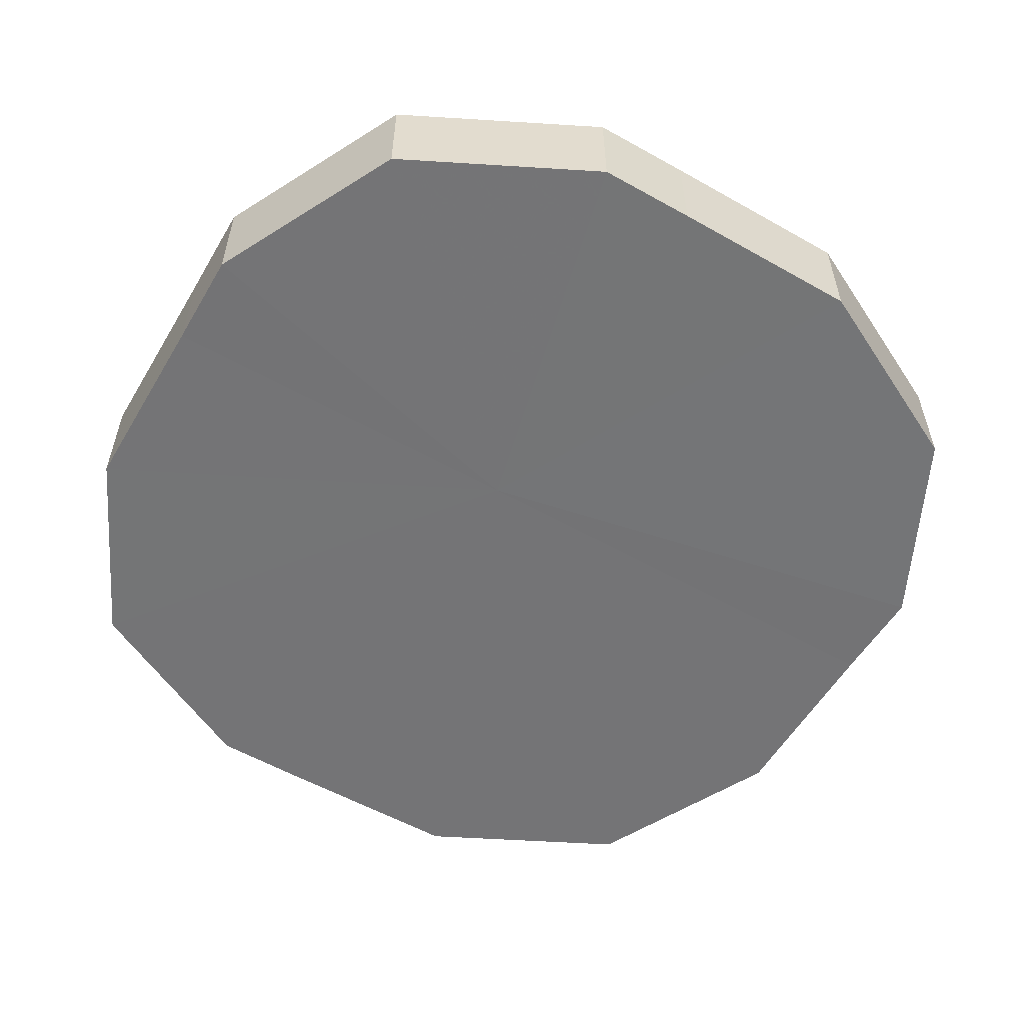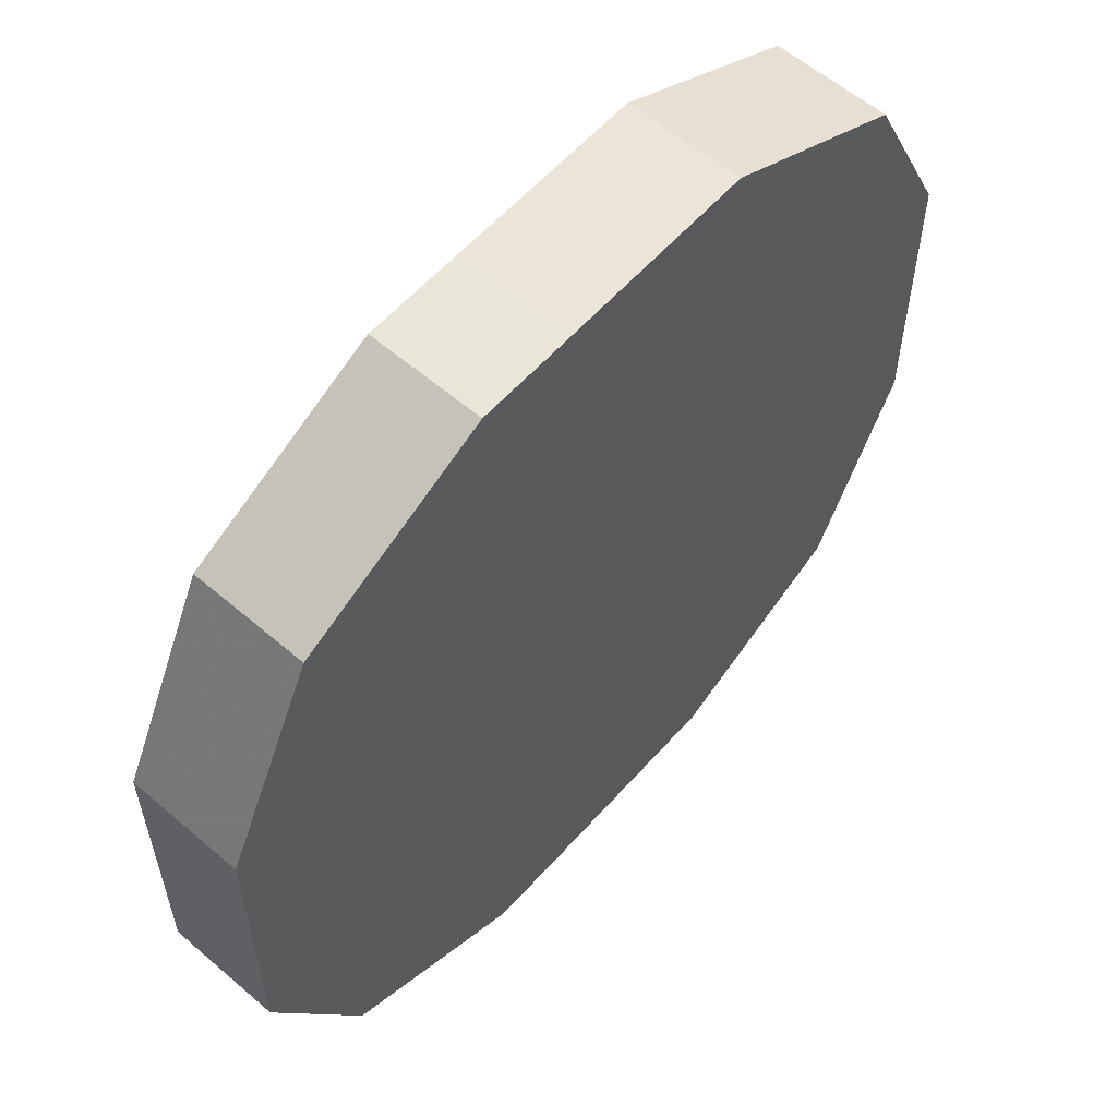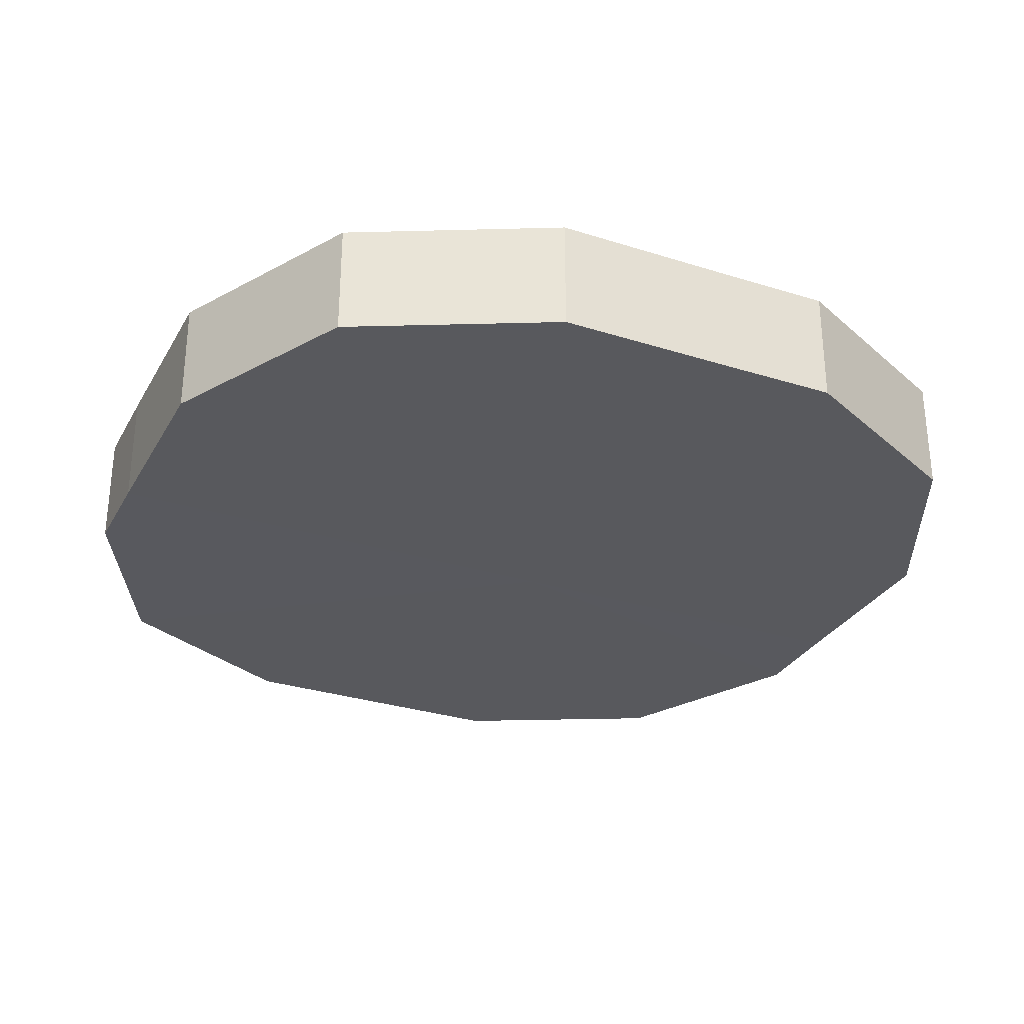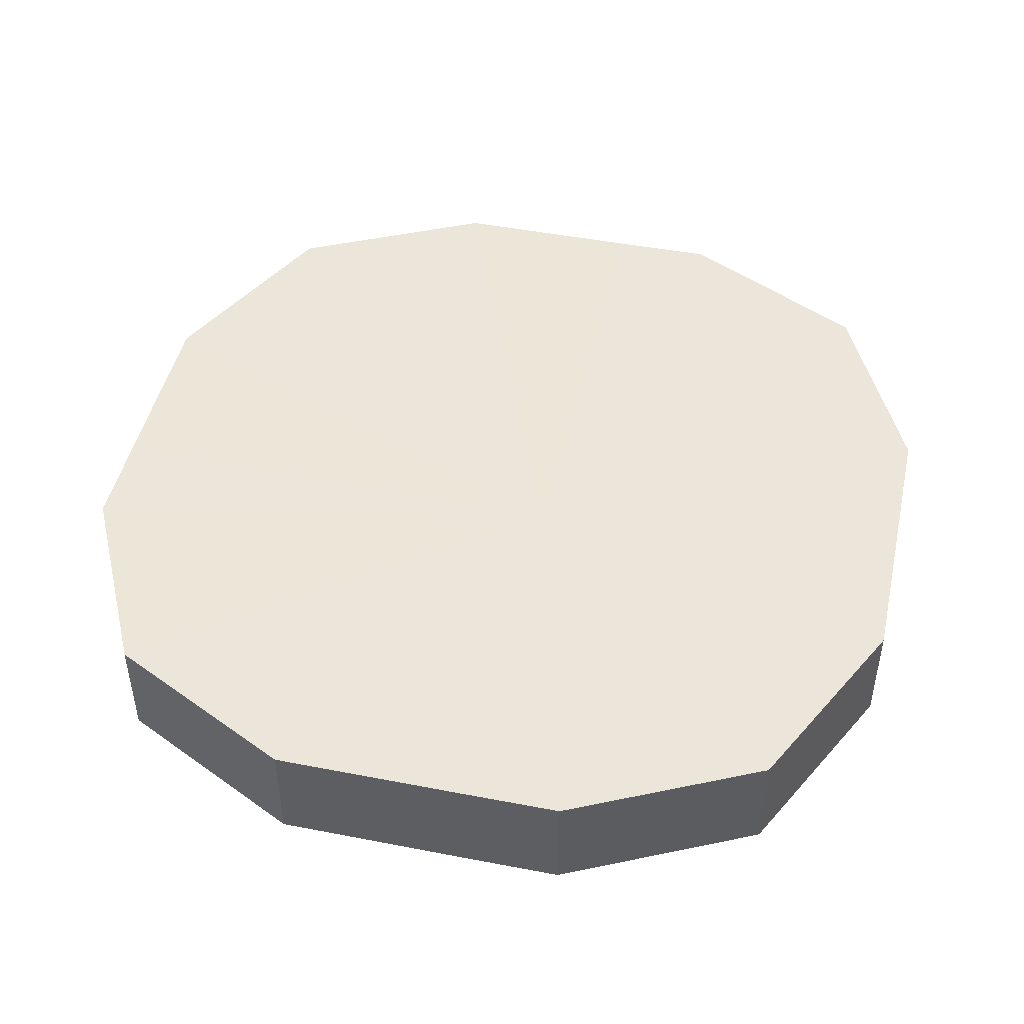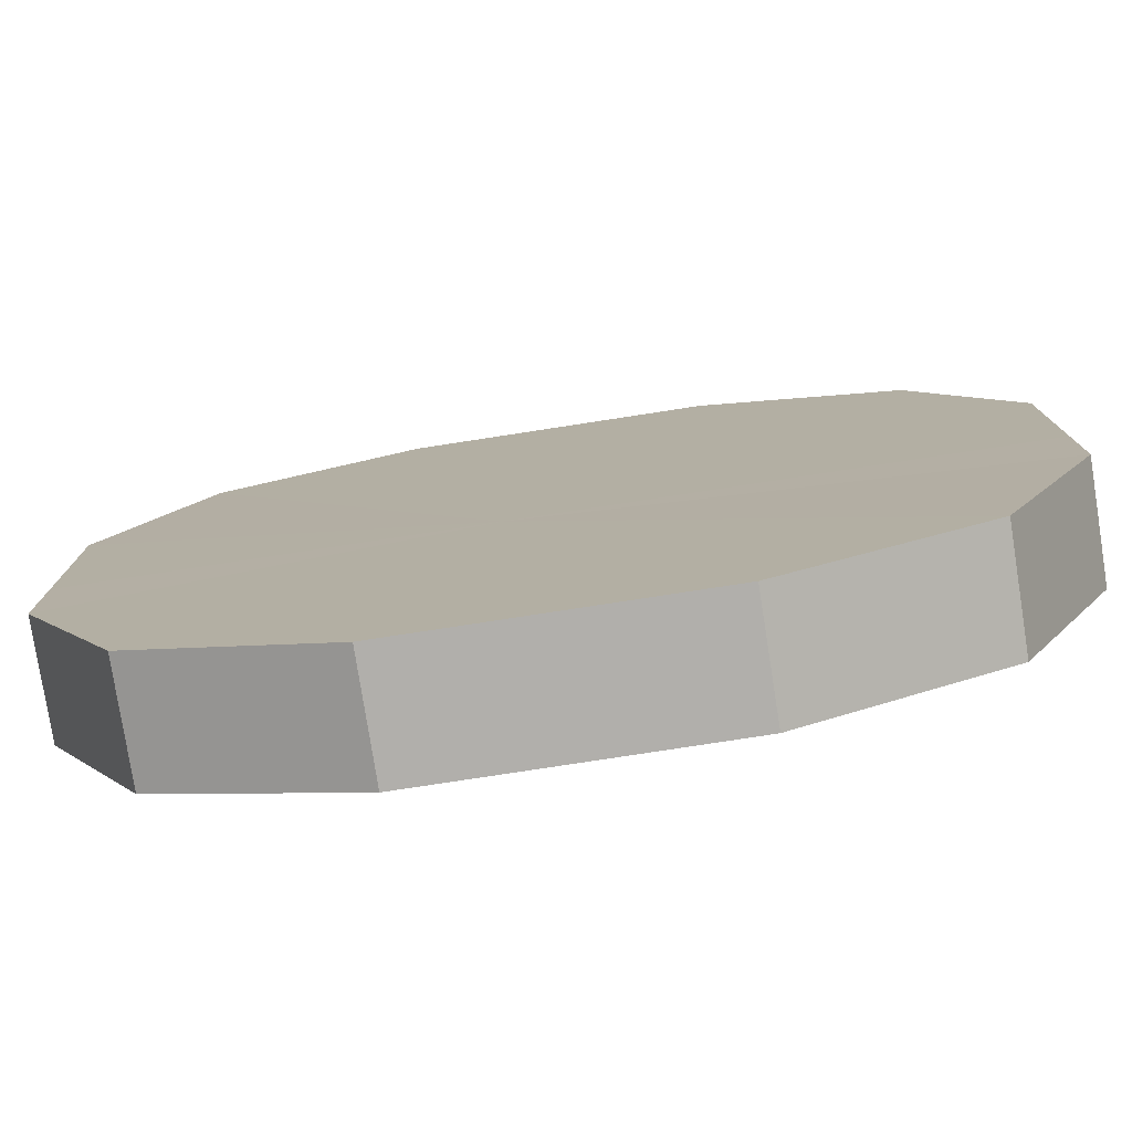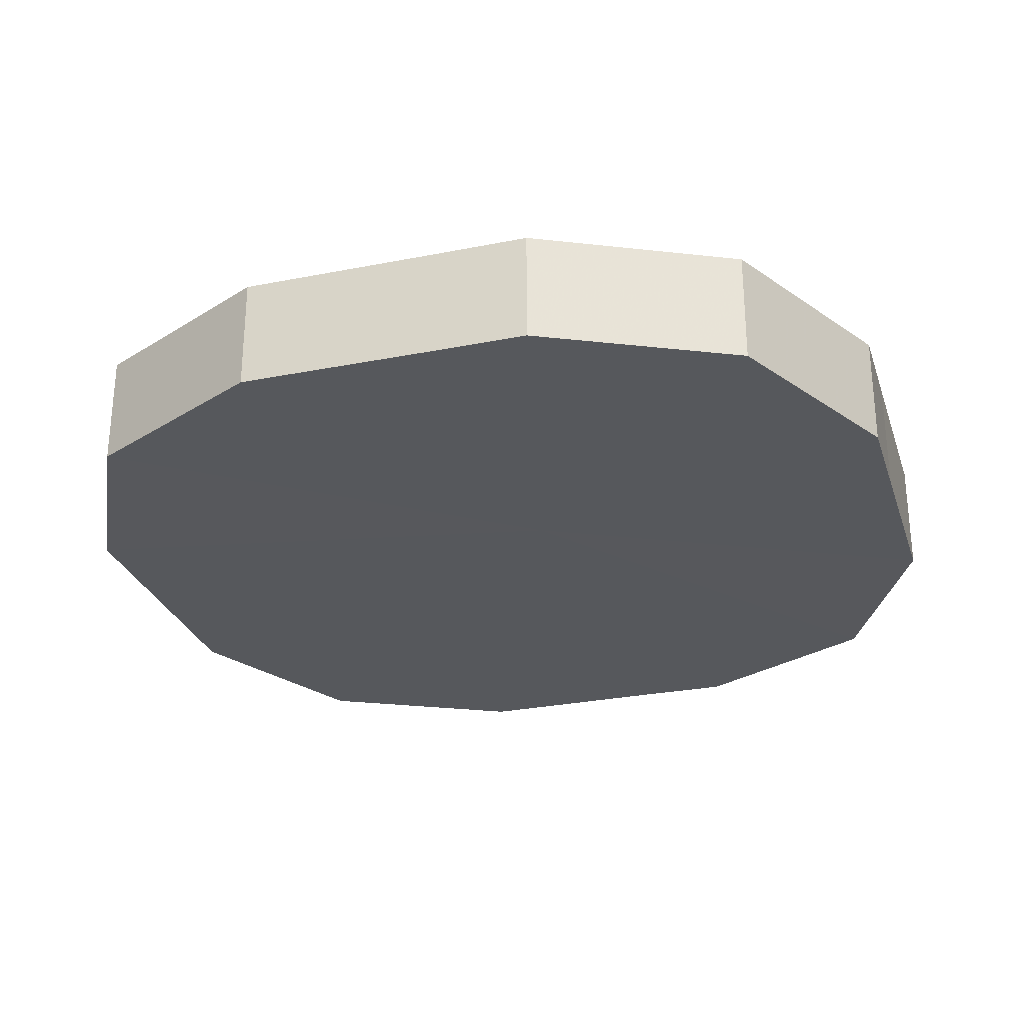
<metadata>
{"format":"obj","ext":"obj","renderer":"f3d","projection":"perspective","resolution":1024,"background":"white","views":[{"elev":-56.3,"azim":59.6,"up":"+Z"},{"elev":58.9,"azim":131.3,"up":"+Y"},{"elev":-30.1,"azim":-114.7,"up":"+Z"},{"elev":46.8,"azim":12.6,"up":"+Z"},{"elev":-78.5,"azim":-171.3,"up":"+Y"},{"elev":-28.2,"azim":16.8,"up":"+Z"}]}
</metadata>
<code>
o 14330
v 2247 1855 8.175
v 2247 1855 8.175
v 2247 1855 8.187
v 2247 1855 8.175
v 2247 1855 8.187
v 2247 1855 8.175
v 2247 1855 8.187
v 2246 1854 8.175
v 2247 1855 8.187
v 2247 1855 8.175
v 2247 1855 8.187
v 2246 1854 8.175
v 2246 1854 8.187
v 2247 1854 8.175
v 2247 1854 8.187
v 2246 1854 8.175
v 2246 1854 8.187
v 2247 1854 8.175
v 2247 1854 8.187
v 2247 1854 8.175
v 2246 1854 8.187
v 2247 1854 8.175
v 2247 1854 8.187
v 2247 1854 8.175
v 2247 1854 8.187
v 2247 1854 8.175
v 2247 1854 8.187
v 2247 1854 8.175
v 2247 1854 8.187
v 2247 1854 8.175
v 2247 1854 8.187
v 2247 1854 8.187
v 2247 1855 8.187
v 2247 1855 8.175
v 2247 1855 8.187
v 2247 1855 8.175
v 2247 1855 8.187
v 2247 1855 8.187
v 2247 1855 8.175
v 2247 1855 8.187
v 2247 1855 8.175
v 2246 1854 8.175
v 2246 1854 8.187
v 2247 1854 8.187
v 2247 1855 8.175
v 2247 1854 8.187
v 2247 1854 8.175
v 2246 1854 8.175
v 2246 1854 8.187
v 2247 1854 8.187
v 2247 1854 8.175
v 2247 1854 8.187
v 2247 1854 8.175
v 2246 1854 8.175
v 2246 1854 8.187
v 2247 1854 8.187
v 2247 1854 8.175
v 2247 1854 8.187
v 2247 1854 8.175
v 2247 1854 8.175
v 2247 1854 8.187
v 2247 1854 8.187
v 2247 1854 8.175
v 2247 1854 8.175
v 2247 1854 8.175
v 2247 1855 8.175
v 2247 1855 8.175
v 2247 1855 8.175
v 2247 1855 8.175
v 2246 1854 8.175
v 2247 1855 8.175
v 2246 1854 8.175
v 2247 1854 8.175
v 2246 1854 8.175
v 2247 1854 8.175
v 2247 1854 8.175
v 2247 1854 8.175
v 2247 1854 8.175
v 2247 1854 8.175
v 2247 1854 8.175
v 2247 1854 8.175
v 2247 1854 8.187
v 2247 1855 8.187
v 2247 1855 8.187
v 2247 1855 8.187
v 2247 1855 8.187
v 2247 1855 8.187
v 2246 1854 8.187
v 2247 1854 8.187
v 2246 1854 8.187
v 2247 1854 8.187
v 2246 1854 8.187
v 2247 1854 8.187
v 2247 1854 8.187
v 2247 1854 8.187
v 2247 1854 8.187
v 2247 1854 8.187
v 2247 1854 8.187
f 1 2 3
f 2 4 5
f 6 1 7
f 4 8 9
f 10 6 11
f 8 12 13
f 14 10 15
f 12 16 17
f 18 14 19
f 16 20 21
f 22 18 23
f 20 24 25
f 26 22 27
f 24 28 29
f 30 26 31
f 28 30 32
f 33 34 35
f 35 36 37
f 38 39 33
f 40 41 38
f 37 42 43
f 44 45 40
f 46 47 44
f 43 48 49
f 50 51 46
f 52 53 50
f 49 54 55
f 56 57 52
f 58 59 56
f 55 60 61
f 62 63 58
f 61 64 62
f 65 66 67
f 65 68 66
f 65 67 69
f 65 70 68
f 65 69 71
f 65 72 70
f 65 71 73
f 65 74 72
f 65 73 75
f 65 76 74
f 65 75 77
f 65 78 76
f 65 77 79
f 65 80 78
f 65 79 81
f 65 81 80
f 82 83 84
f 82 85 83
f 82 84 86
f 82 87 85
f 82 86 88
f 82 89 87
f 82 88 90
f 82 91 89
f 82 90 92
f 82 93 91
f 82 92 94
f 82 95 93
f 82 94 96
f 82 97 95
f 82 96 98
f 82 98 97

</code>
